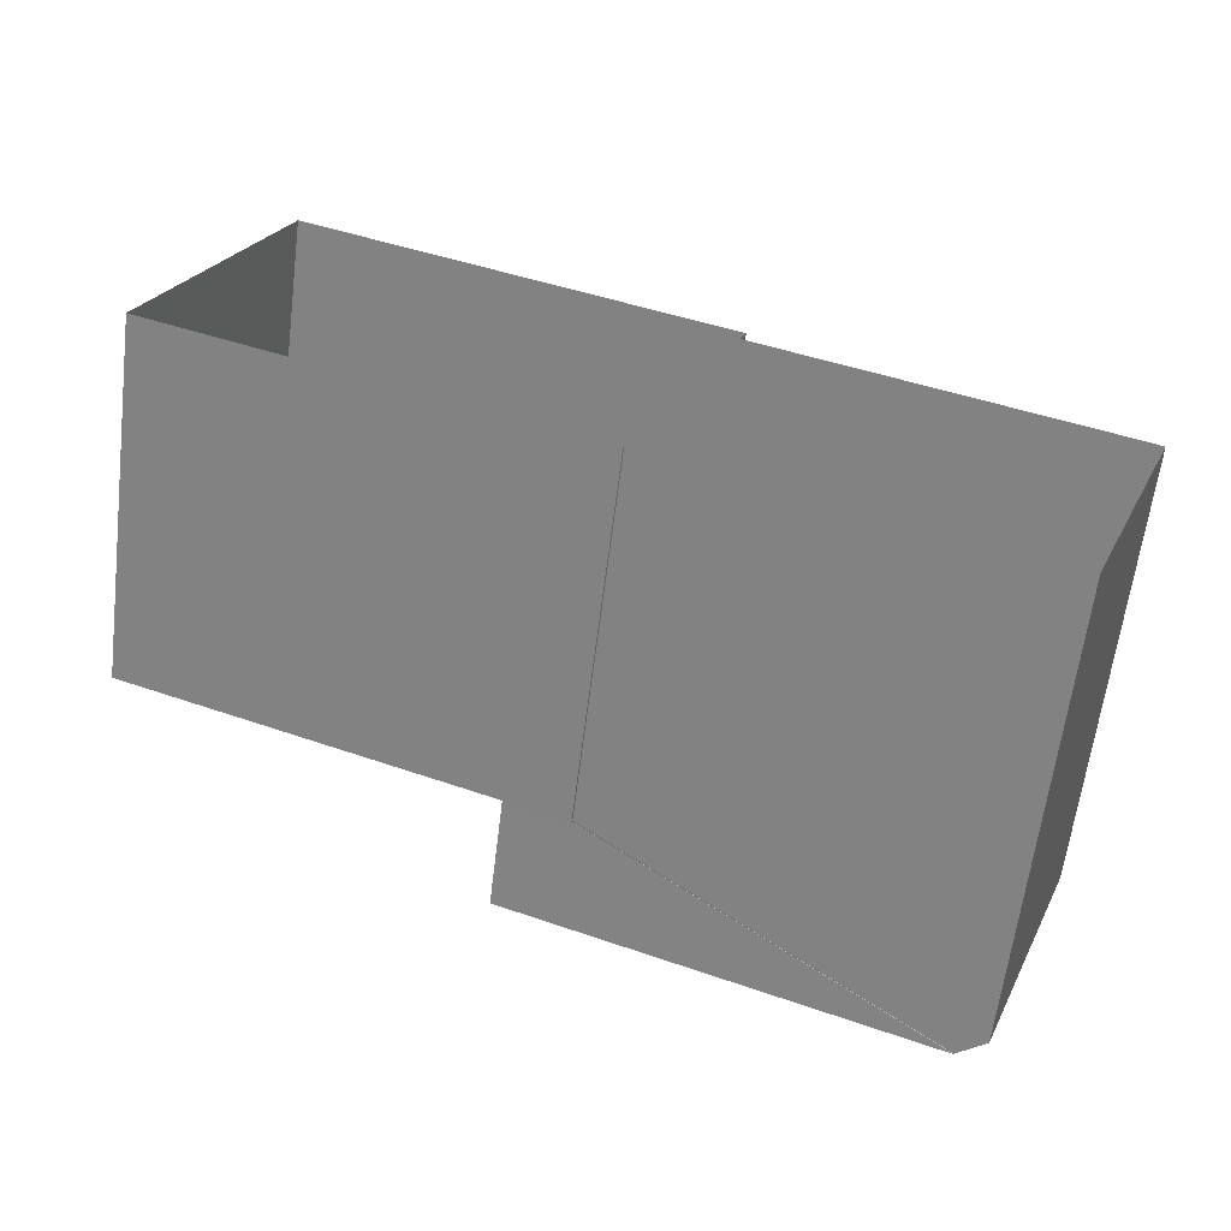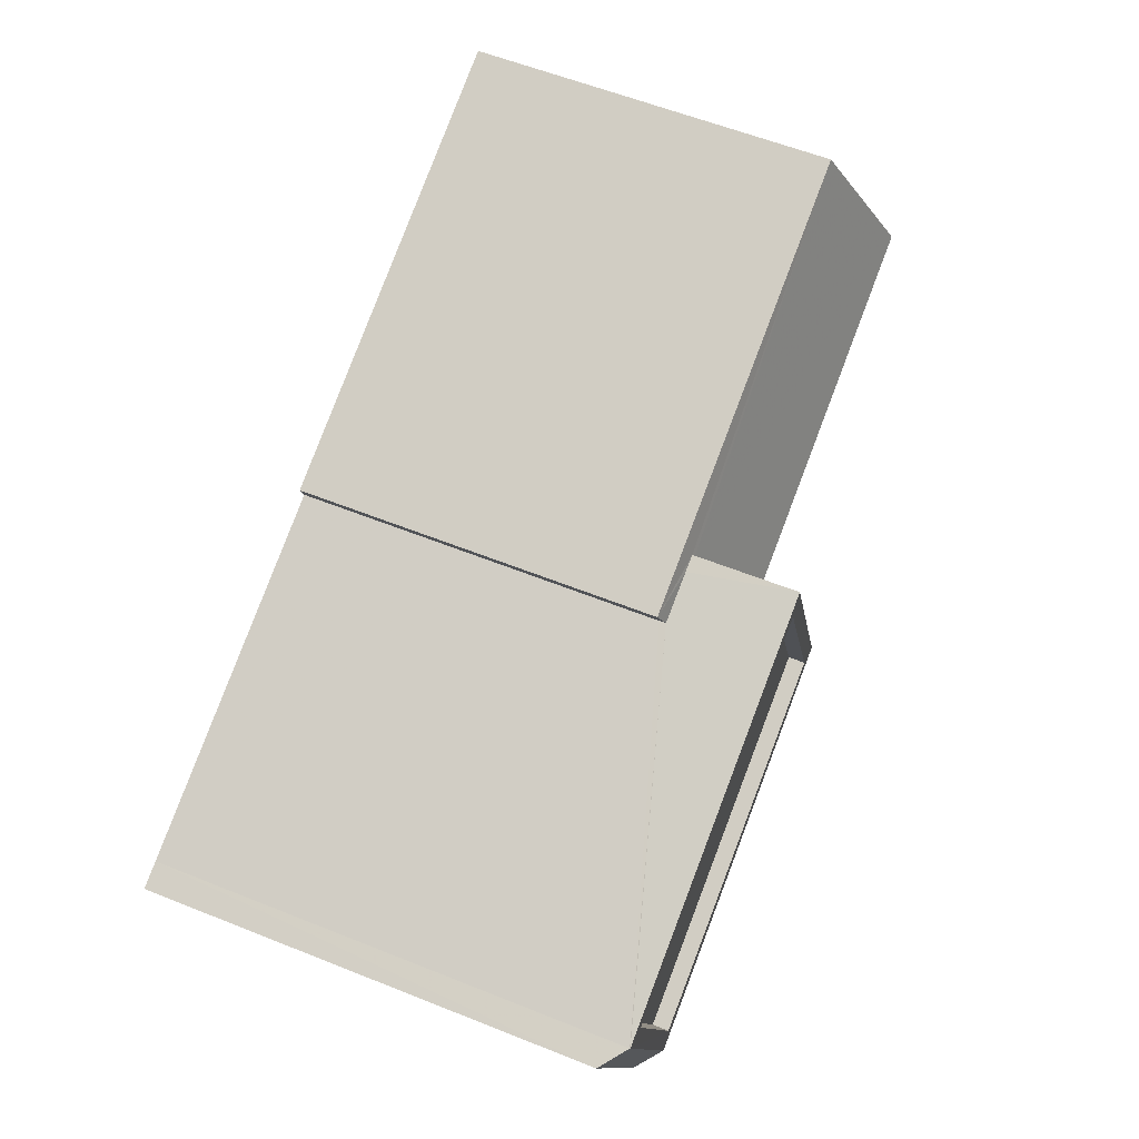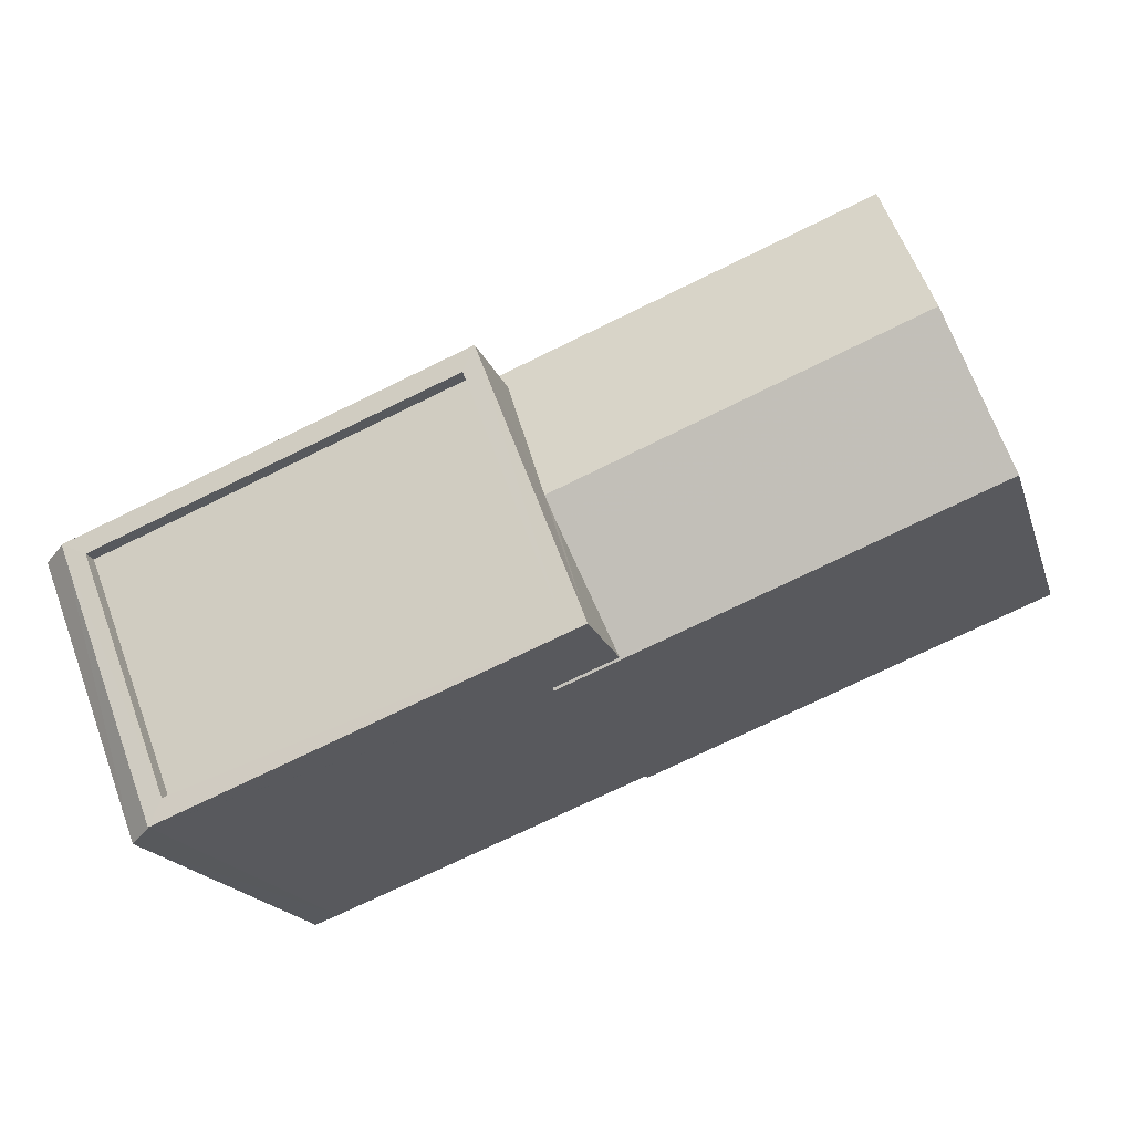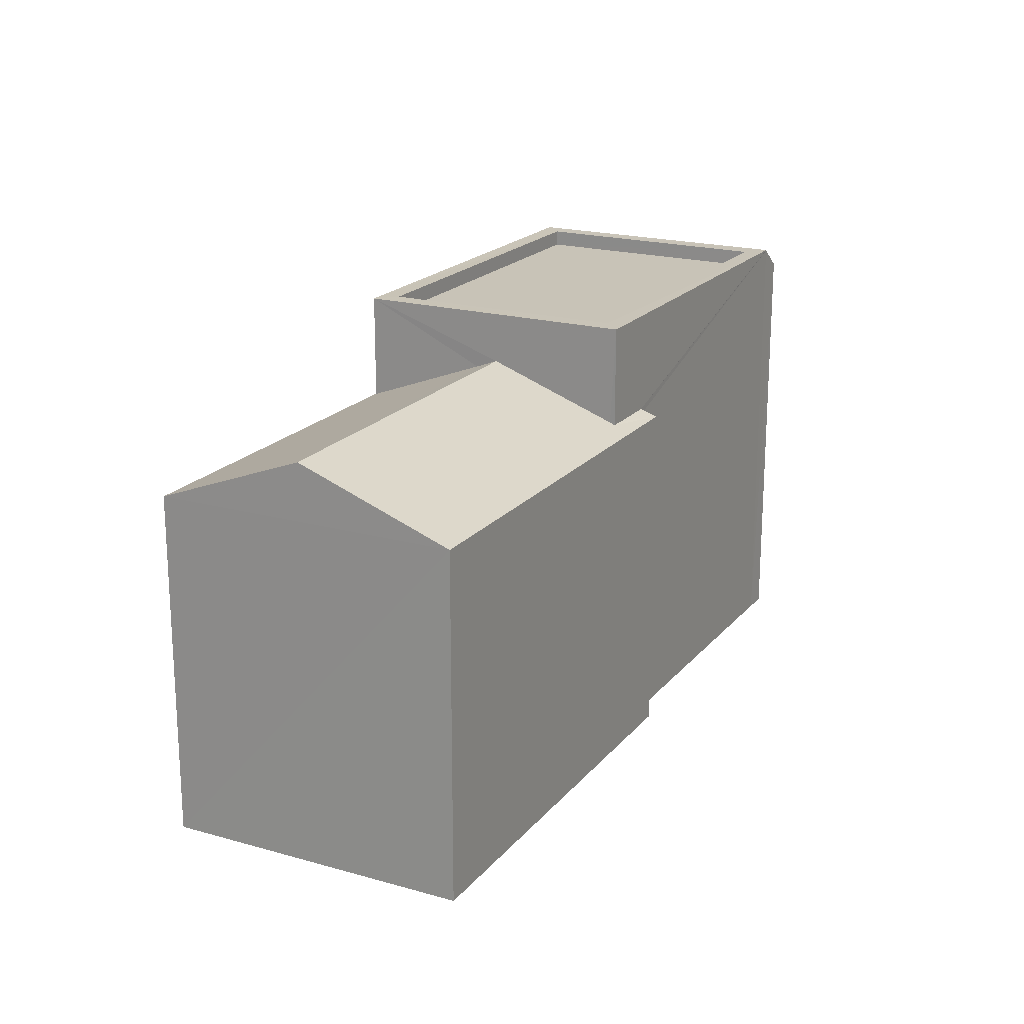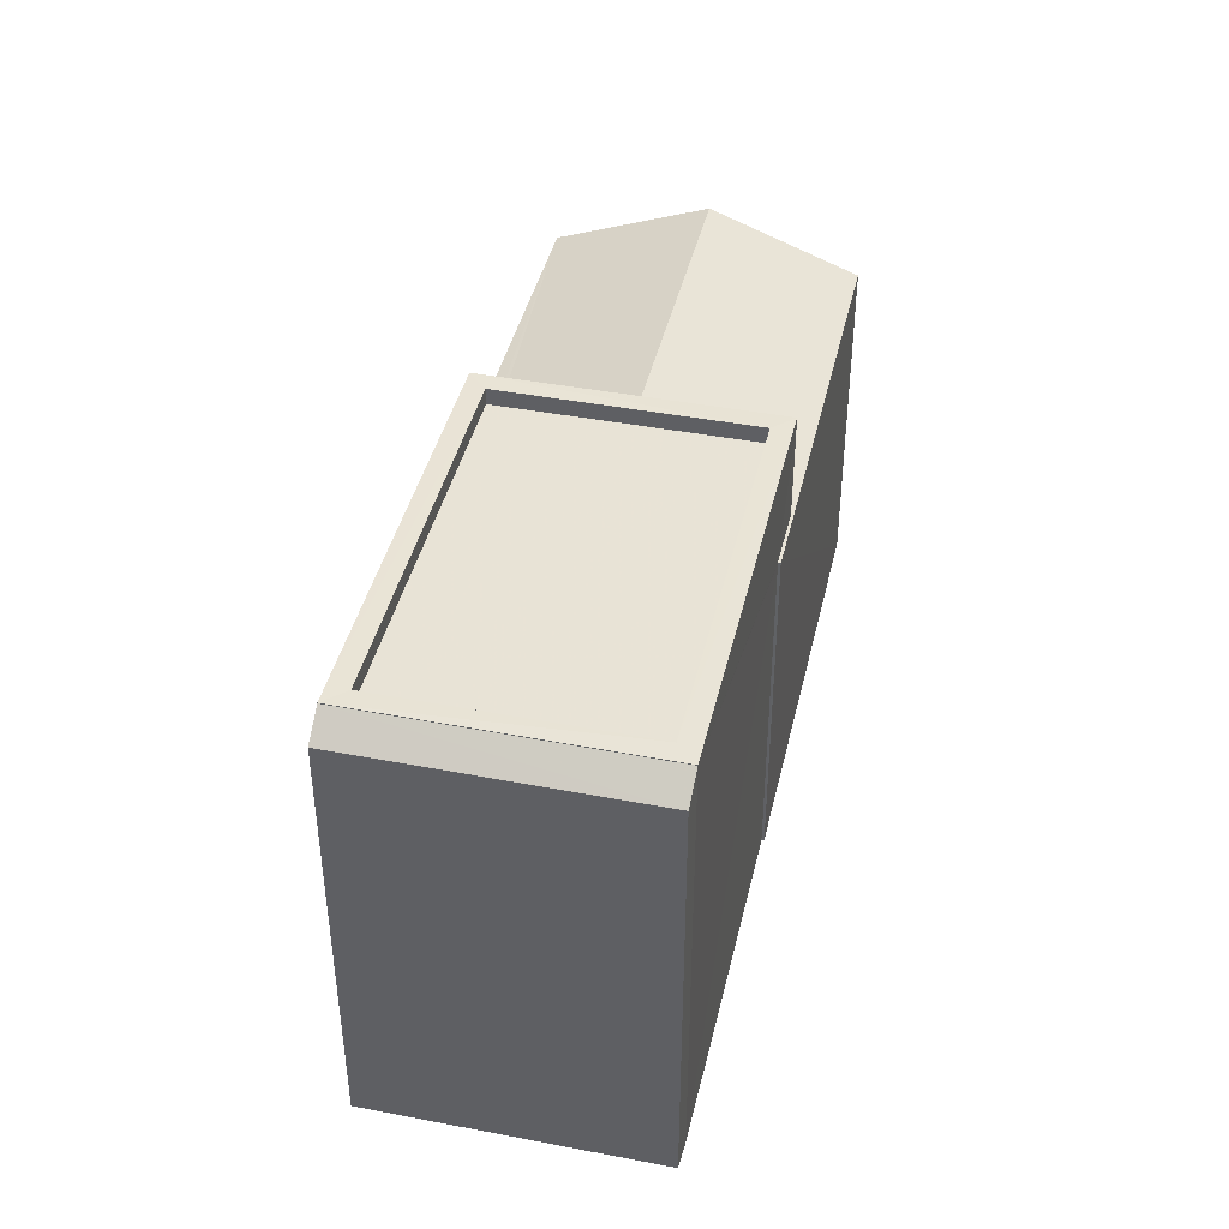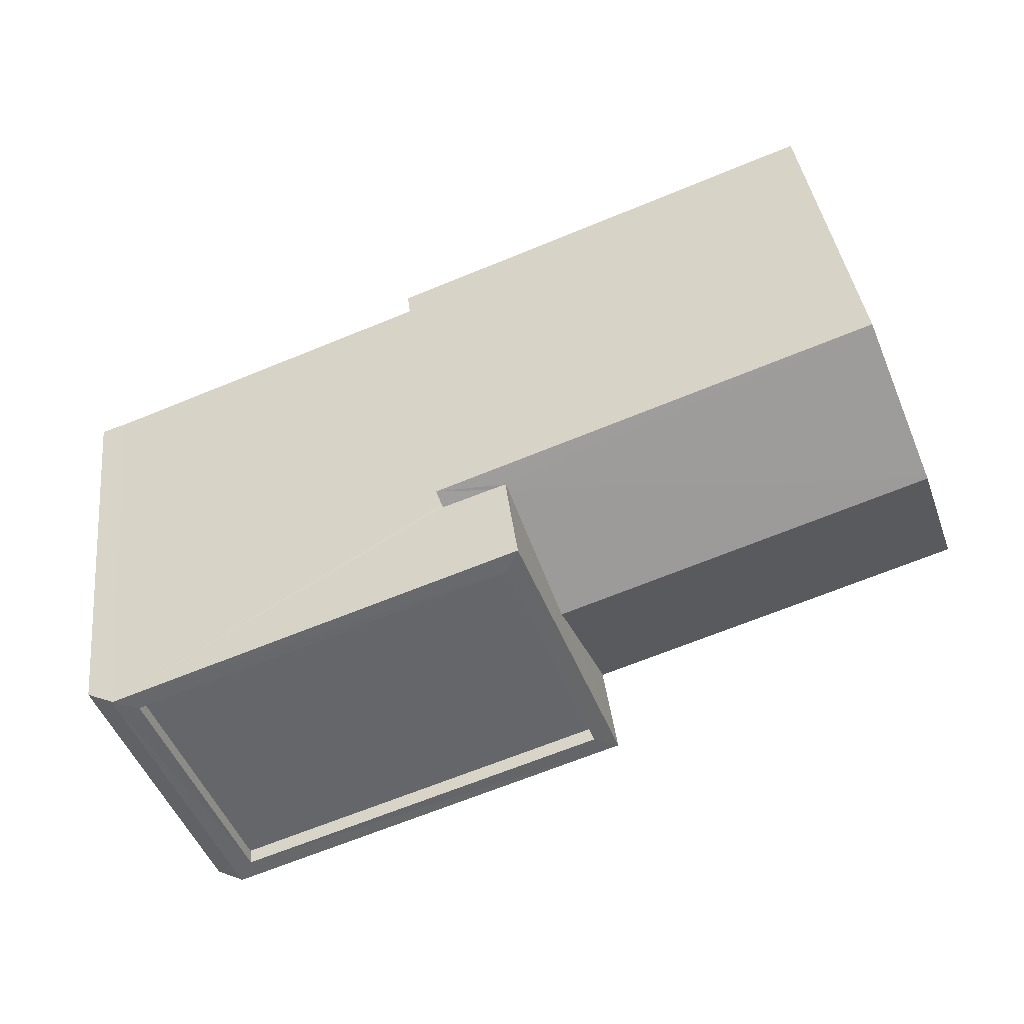
<metadata>
{"format":"obj","ext":"obj","renderer":"f3d","projection":"perspective","resolution":1024,"background":"white","views":[{"elev":-62.9,"azim":172.9,"up":"+Y"},{"elev":58.5,"azim":-67.5,"up":"+Y"},{"elev":-18.4,"azim":15.6,"up":"+Y"},{"elev":19.7,"azim":138.7,"up":"+Z"},{"elev":42.0,"azim":-56.0,"up":"+Z"},{"elev":38.6,"azim":-6.7,"up":"+Y"}]}
</metadata>
<code>
v -8.82e+04 -1.008e+05 2.502
v -8.819e+04 -1.008e+05 2.503
v -8.82e+04 -1.008e+05 2.502
v -8.819e+04 -1.008e+05 2.503
v -8.819e+04 -1.008e+05 2.502
v -8.818e+04 -1.008e+05 2.502
v -8.819e+04 -1.008e+05 2.502
v -8.818e+04 -1.008e+05 2.503
v -8.819e+04 -1.008e+05 2.503
v -8.819e+04 -1.008e+05 2.503
v -8.819e+04 -1.008e+05 7.857
v -8.818e+04 -1.008e+05 7.843
v -8.819e+04 -1.008e+05 8.585
v -8.819e+04 -1.008e+05 7.858
v -8.819e+04 -1.008e+05 7.843
v -8.818e+04 -1.008e+05 8.712
v -8.819e+04 -1.008e+05 8.712
v -8.819e+04 -1.008e+05 7.971
v -8.818e+04 -1.008e+05 7.842
v -8.819e+04 -1.008e+05 7.939
v -8.819e+04 -1.008e+05 7.842
v -8.819e+04 -1.008e+05 7.939
v -8.819e+04 -1.008e+05 7.938
v -8.819e+04 -1.008e+05 9.492
v -8.819e+04 -1.008e+05 9.492
v -8.82e+04 -1.008e+05 9.492
v -8.819e+04 -1.008e+05 9.492
v -8.819e+04 -1.008e+05 9.243
v -8.819e+04 -1.008e+05 9.242
v -8.819e+04 -1.008e+05 9.242
v -8.819e+04 -1.008e+05 9.243
v -8.819e+04 -1.008e+05 9.493
v -8.819e+04 -1.008e+05 9.493
v -8.819e+04 -1.008e+05 9.493
v -8.819e+04 -1.008e+05 9.493
v -8.82e+04 -1.008e+05 9.482
v -8.82e+04 -1.008e+05 9.164
v -8.819e+04 -1.008e+05 9.165
v -8.819e+04 -1.008e+05 9.484
v -8.819e+04 -1.008e+05 7.843
v -8.819e+04 -1.008e+05 7.842
f 1 2 3
f 1 4 2
f 5 6 7
f 6 8 7
f 1 7 4
f 9 4 7
f 8 10 9
f 8 9 7
f 11 12 13
f 14 15 11
f 15 12 11
f 13 12 16
f 17 13 16
f 18 17 16
f 16 19 18
f 20 21 22
f 21 20 19
f 18 19 20
f 23 22 21
f 24 25 26
f 27 24 26
f 28 29 30
f 31 28 30
f 26 32 33
f 34 25 24
f 35 25 34
f 35 33 32
f 26 33 27
f 33 35 34
f 36 37 38
f 39 36 38
f 16 12 19
f 14 40 15
f 23 21 41
f 40 10 15
f 40 9 10
f 7 21 5
f 7 41 21
f 21 19 6
f 5 21 6
f 19 8 6
f 19 12 8
f 8 15 10
f 8 12 15
f 7 1 41
f 22 25 20
f 23 26 25
f 26 23 36
f 41 1 36
f 41 36 23
f 23 25 22
f 14 11 35
f 32 14 35
f 4 9 40
f 39 4 40
f 32 39 14
f 40 14 39
f 11 13 35
f 17 25 35
f 18 20 25
f 17 18 25
f 13 17 35
f 39 32 26
f 36 39 26
f 27 31 30
f 27 33 31
f 27 30 29
f 24 27 29
f 34 29 28
f 34 24 29
f 34 28 31
f 33 34 31
f 37 3 2
f 38 37 2
f 37 1 3
f 37 36 1
f 38 2 4
f 39 38 4

</code>
